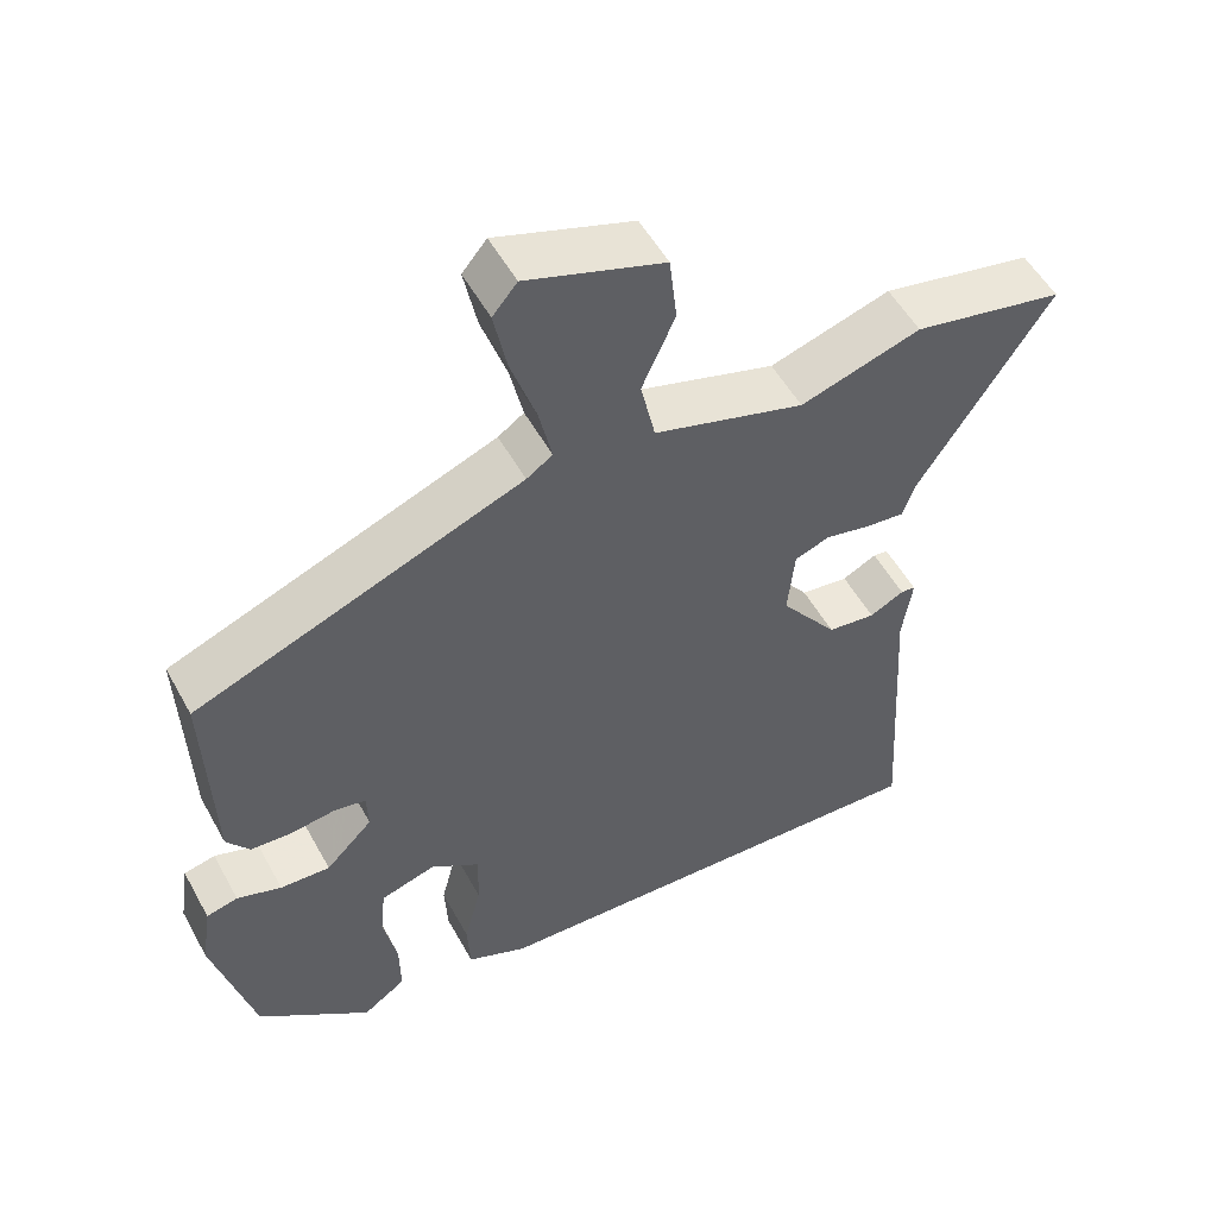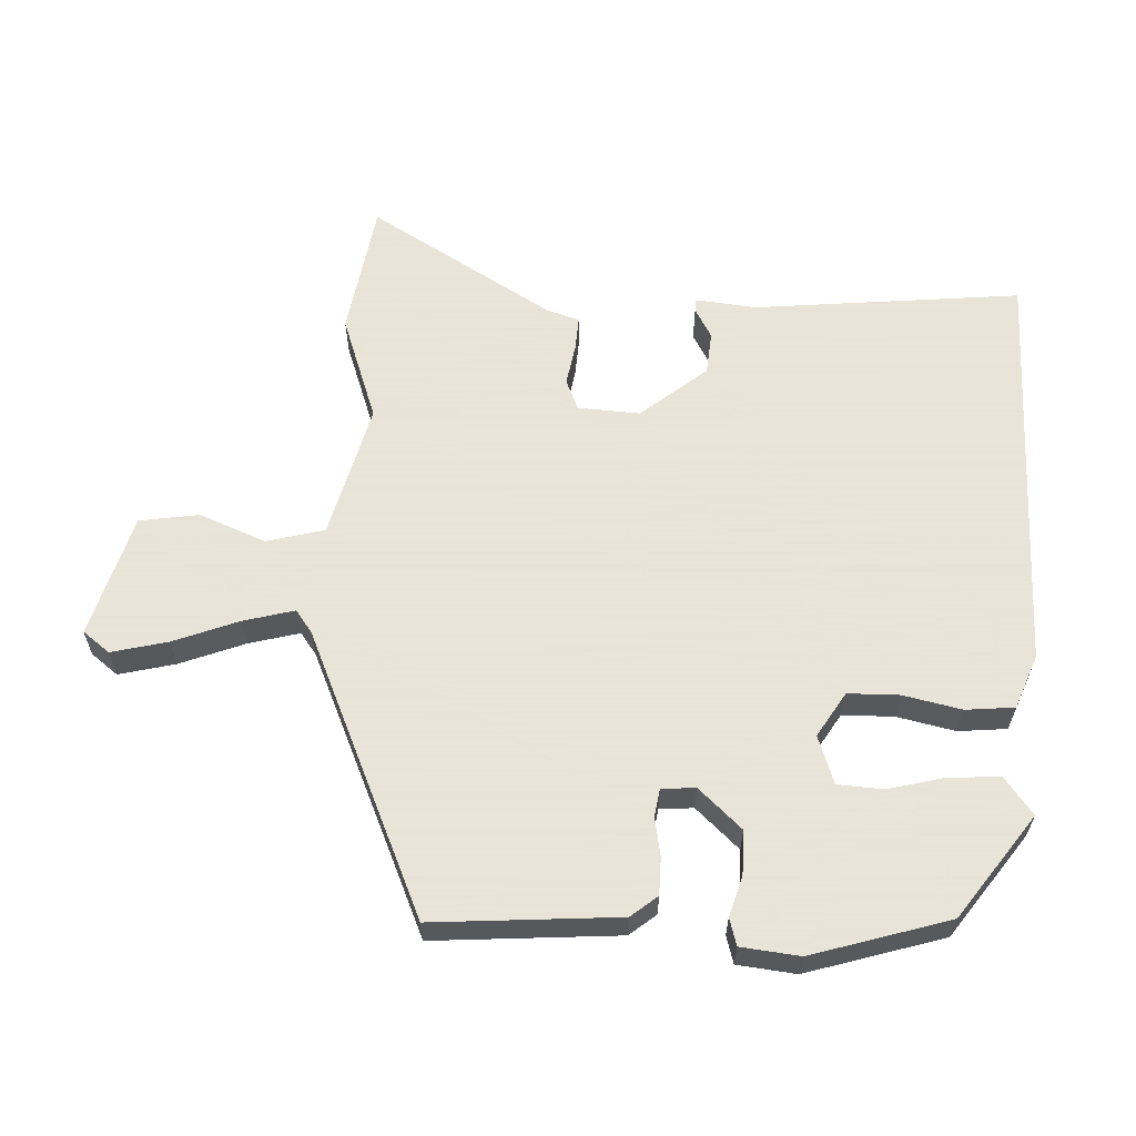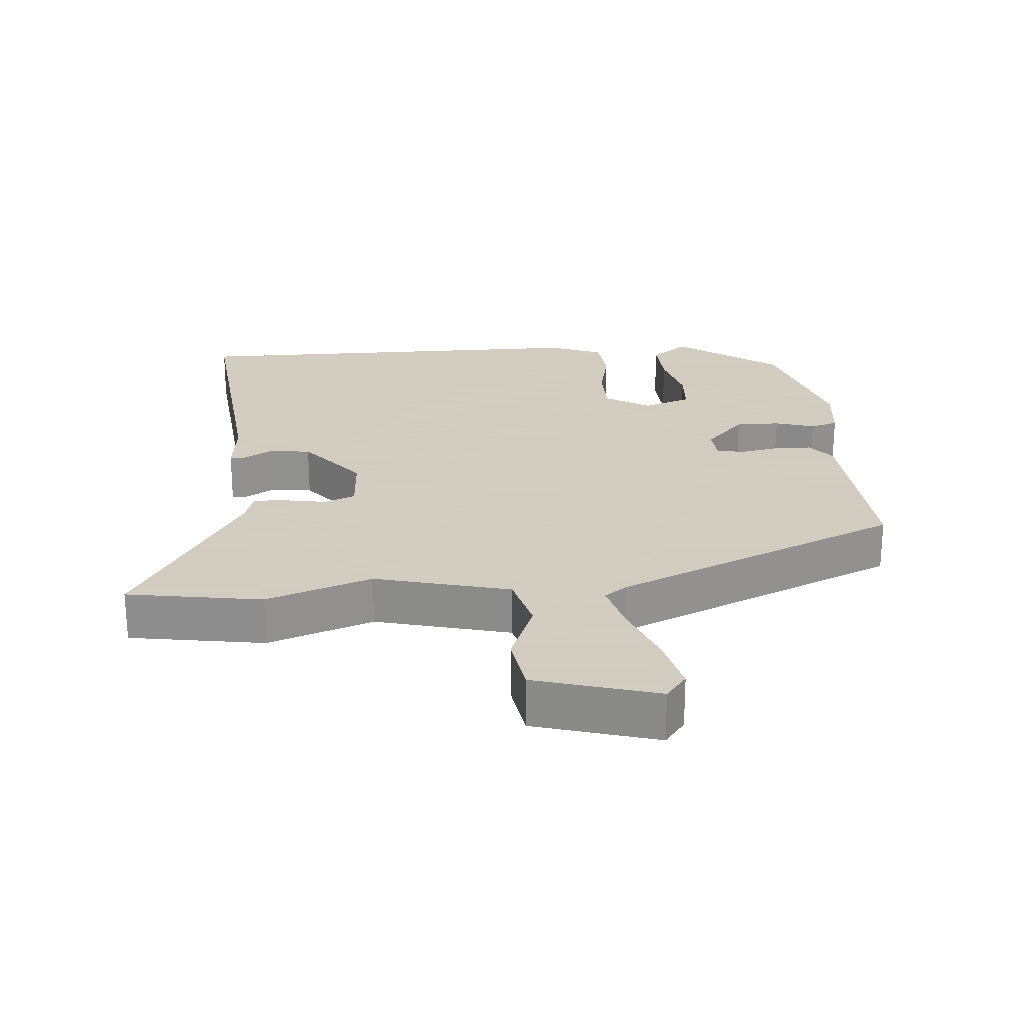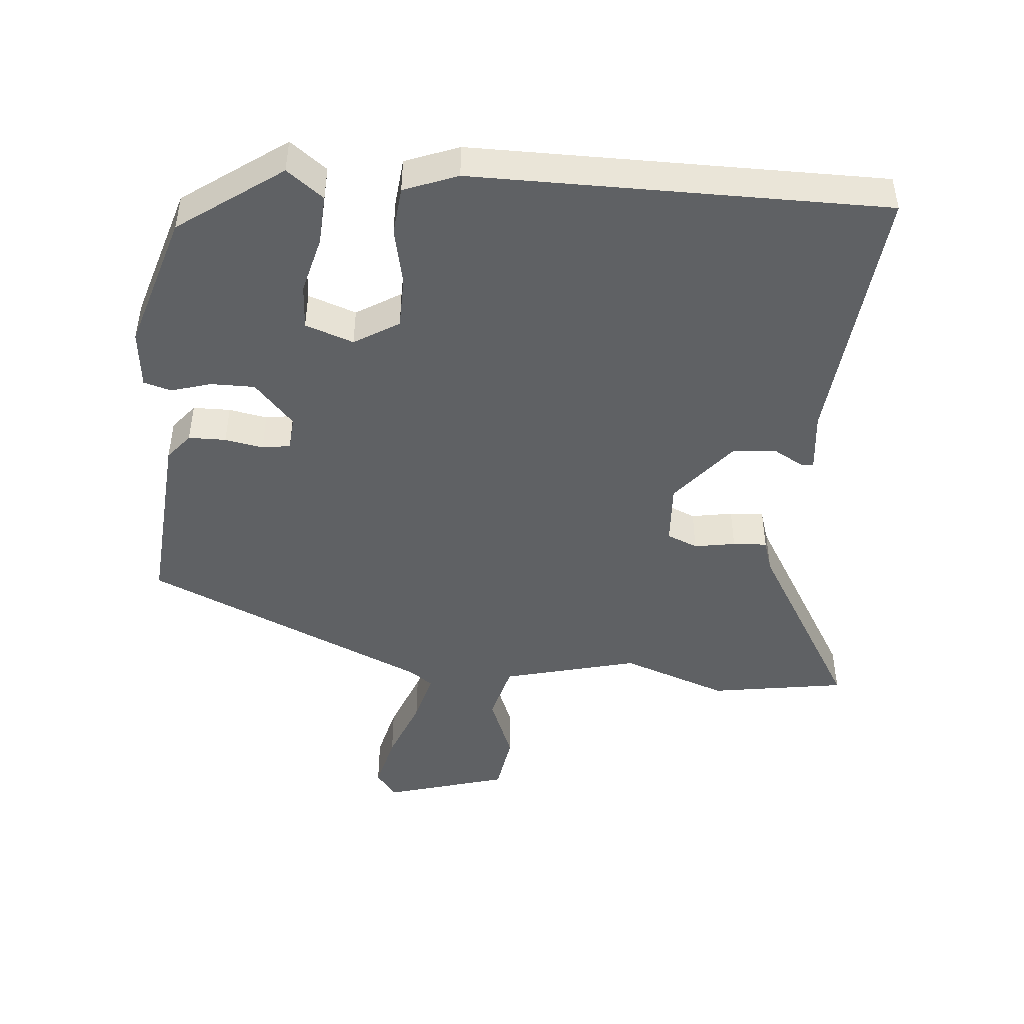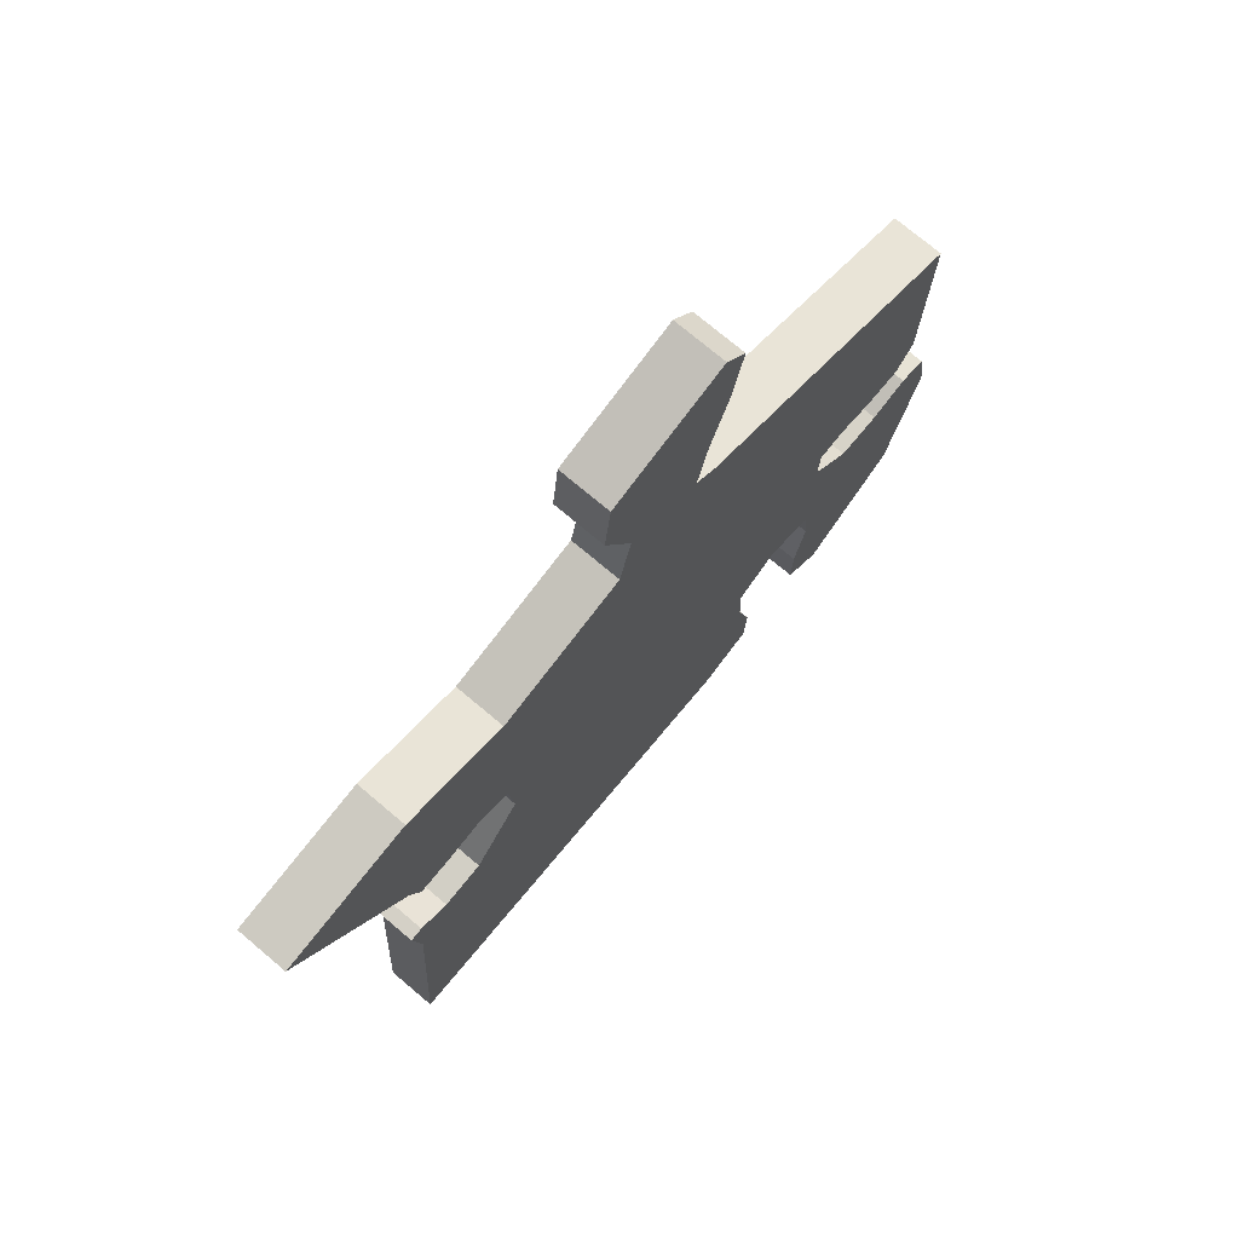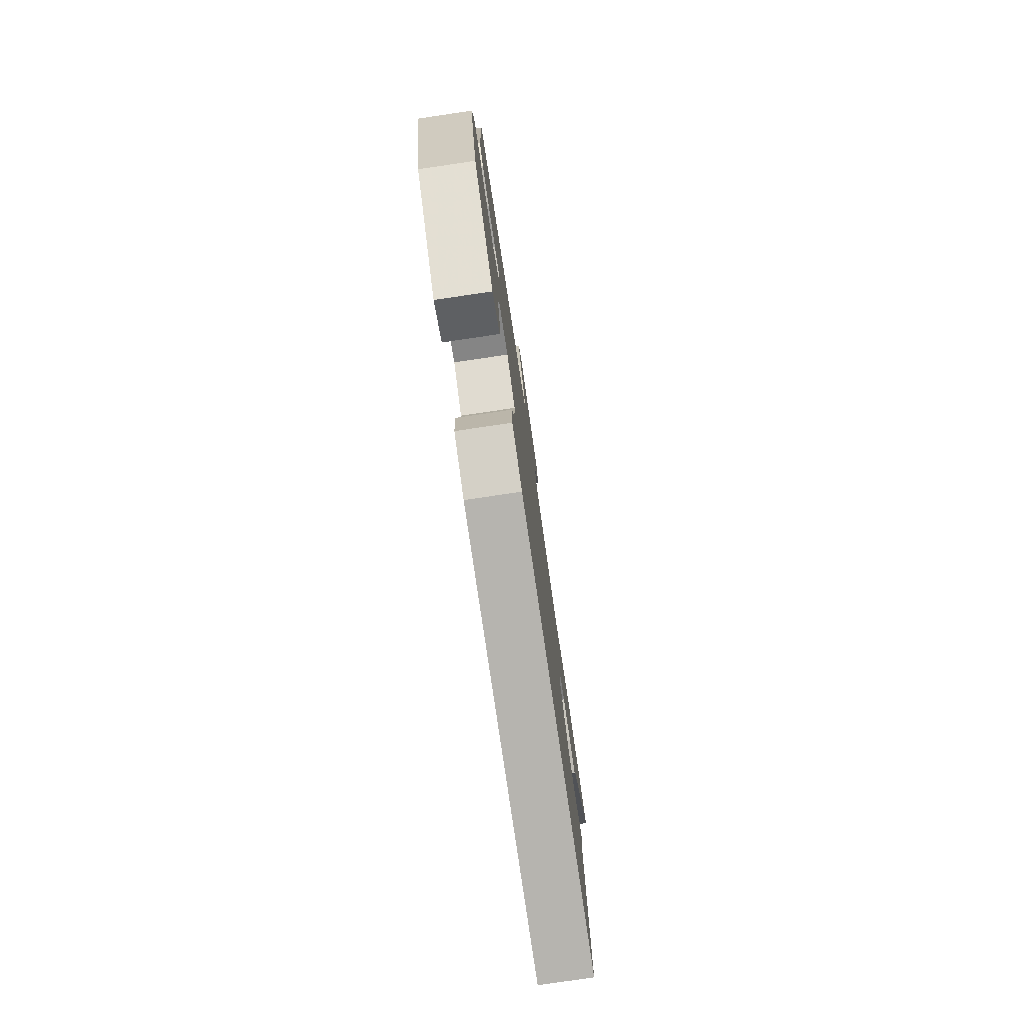
<metadata>
{"format":"obj","ext":"obj","renderer":"f3d","projection":"perspective","resolution":1024,"background":"white","views":[{"elev":53.0,"azim":151.7,"up":"+Z"},{"elev":61.4,"azim":90.3,"up":"+Y"},{"elev":24.3,"azim":-6.8,"up":"+Y"},{"elev":-46.7,"azim":172.6,"up":"+Y"},{"elev":74.0,"azim":-49.8,"up":"+Z"},{"elev":-78.3,"azim":98.4,"up":"+Z"}]}
</metadata>
<code>
v 0.468 0.07 -0.344
v 0.321 0.07 -0.459
v 0.265 0.07 -0.42
v 0.266 0.07 -0.345
v 0.284 0.07 -0.26
v 0.277 0.07 -0.193
v 0.205 0.07 -0.171
v 0.141 0.07 -0.214
v 0.143 0.07 -0.29
v 0.165 0.07 -0.375
v 0.161 0.07 -0.447
v 0.083 0.07 -0.481
v -0.526 0.07 -0.506
v -0.502 0.07 -0.109
v -0.515 0.07 -0.021
v -0.496 0.07 -0.019
v -0.451 0.07 -0.042
v -0.388 0.07 -0.034
v -0.313 0.07 0.066
v -0.322 0.07 0.157
v -0.368 0.07 0.174
v -0.428 0.07 0.161
v -0.478 0.07 0.156
v -0.495 0.07 0.203
v -0.667 0.07 0.466
v -0.469 0.07 0.506
v -0.311 0.07 0.457
v -0.114 0.07 0.516
v -0.095 0.07 0.602
v -0.138 0.07 0.698
v -0.128 0.07 0.786
v 0.051 0.07 0.846
v 0.083 0.07 0.808
v 0.066 0.07 0.724
v 0.033 0.07 0.627
v 0.016 0.07 0.551
v 0.05 0.07 0.528
v 0.477 0.07 0.361
v 0.468 0.07 0.087
v 0.438 0.07 0.047
v 0.383 0.07 0.044
v 0.326 0.07 0.052
v 0.285 0.07 0.044
v 0.283 0.07 -0.006
v 0.344 0.07 -0.067
v 0.409 0.07 -0.064
v 0.467 0.07 -0.044
v 0.508 0.07 -0.054
v 0.521 0.07 -0.14
v 0.468 0 -0.344
v 0.321 0 -0.459
v 0.265 0 -0.42
v 0.266 0 -0.345
v 0.284 0 -0.26
v 0.277 0 -0.193
v 0.205 0 -0.171
v 0.141 0 -0.214
v 0.143 0 -0.29
v 0.165 0 -0.375
v 0.161 0 -0.447
v 0.083 0 -0.481
v -0.526 0 -0.506
v -0.502 0 -0.109
v -0.515 0 -0.021
v -0.496 0 -0.019
v -0.451 0 -0.042
v -0.388 0 -0.034
v -0.313 0 0.066
v -0.322 0 0.157
v -0.368 0 0.174
v -0.428 0 0.161
v -0.478 0 0.156
v -0.495 0 0.203
v -0.667 0 0.466
v -0.469 0 0.506
v -0.311 0 0.457
v -0.114 0 0.516
v -0.095 0 0.602
v -0.138 0 0.698
v -0.128 0 0.786
v 0.051 0 0.846
v 0.083 0 0.808
v 0.066 0 0.724
v 0.033 0 0.627
v 0.016 0 0.551
v 0.05 0 0.528
v 0.477 0 0.361
v 0.468 0 0.087
v 0.438 0 0.047
v 0.383 0 0.044
v 0.326 0 0.052
v 0.285 0 0.044
v 0.283 0 -0.006
v 0.344 0 -0.067
v 0.409 0 -0.064
v 0.467 0 -0.044
v 0.508 0 -0.054
v 0.521 0 -0.14
f 3 4 5
f 2 3 5
f 1 2 5
f 49 1 5
f 48 49 5
f 47 48 5
f 46 47 5
f 45 46 5 6
f 44 45 6 7
f 43 44 7 8
f 40 41 42
f 39 40 42
f 38 39 42
f 37 38 42
f 36 37 42 43
f 33 34 35
f 32 33 35
f 31 32 35
f 30 31 35
f 29 30 35
f 28 29 35 36
f 36 43 8
f 28 36 8
f 27 28 8
f 24 25 26 27
f 23 24 27
f 22 23 27
f 21 22 27
f 14 15 16 17
f 14 17 18
f 13 14 18
f 12 13 18
f 11 12 18
f 10 11 18
f 9 10 18
f 8 9 18 19
f 20 21 27
f 8 19 20 27
f 54 53 52
f 54 52 51
f 54 51 50
f 54 50 98
f 54 98 97
f 54 97 96
f 54 96 95
f 55 54 95 94
f 56 55 94 93
f 57 56 93 92
f 91 90 89
f 91 89 88
f 91 88 87
f 91 87 86
f 92 91 86 85
f 84 83 82
f 84 82 81
f 84 81 80
f 84 80 79
f 84 79 78
f 85 84 78 77
f 57 92 85
f 57 85 77
f 57 77 76
f 76 75 74 73
f 76 73 72
f 76 72 71
f 76 71 70
f 66 65 64 63
f 67 66 63
f 67 63 62
f 67 62 61
f 67 61 60
f 67 60 59
f 67 59 58
f 68 67 58 57
f 76 70 69
f 76 69 68 57
f 1 50 51 2
f 2 51 52 3
f 3 52 53 4
f 4 53 54 5
f 5 54 55 6
f 6 55 56 7
f 7 56 57 8
f 8 57 58 9
f 9 58 59 10
f 10 59 60 11
f 11 60 61 12
f 12 61 62 13
f 13 62 63 14
f 14 63 64 15
f 15 64 65 16
f 16 65 66 17
f 17 66 67 18
f 18 67 68 19
f 19 68 69 20
f 20 69 70 21
f 21 70 71 22
f 22 71 72 23
f 23 72 73 24
f 24 73 74 25
f 25 74 75 26
f 26 75 76 27
f 27 76 77 28
f 28 77 78 29
f 29 78 79 30
f 30 79 80 31
f 31 80 81 32
f 32 81 82 33
f 33 82 83 34
f 34 83 84 35
f 35 84 85 36
f 36 85 86 37
f 37 86 87 38
f 38 87 88 39
f 39 88 89 40
f 40 89 90 41
f 41 90 91 42
f 42 91 92 43
f 43 92 93 44
f 44 93 94 45
f 45 94 95 46
f 46 95 96 47
f 47 96 97 48
f 48 97 98 49
f 49 98 50 1

</code>
